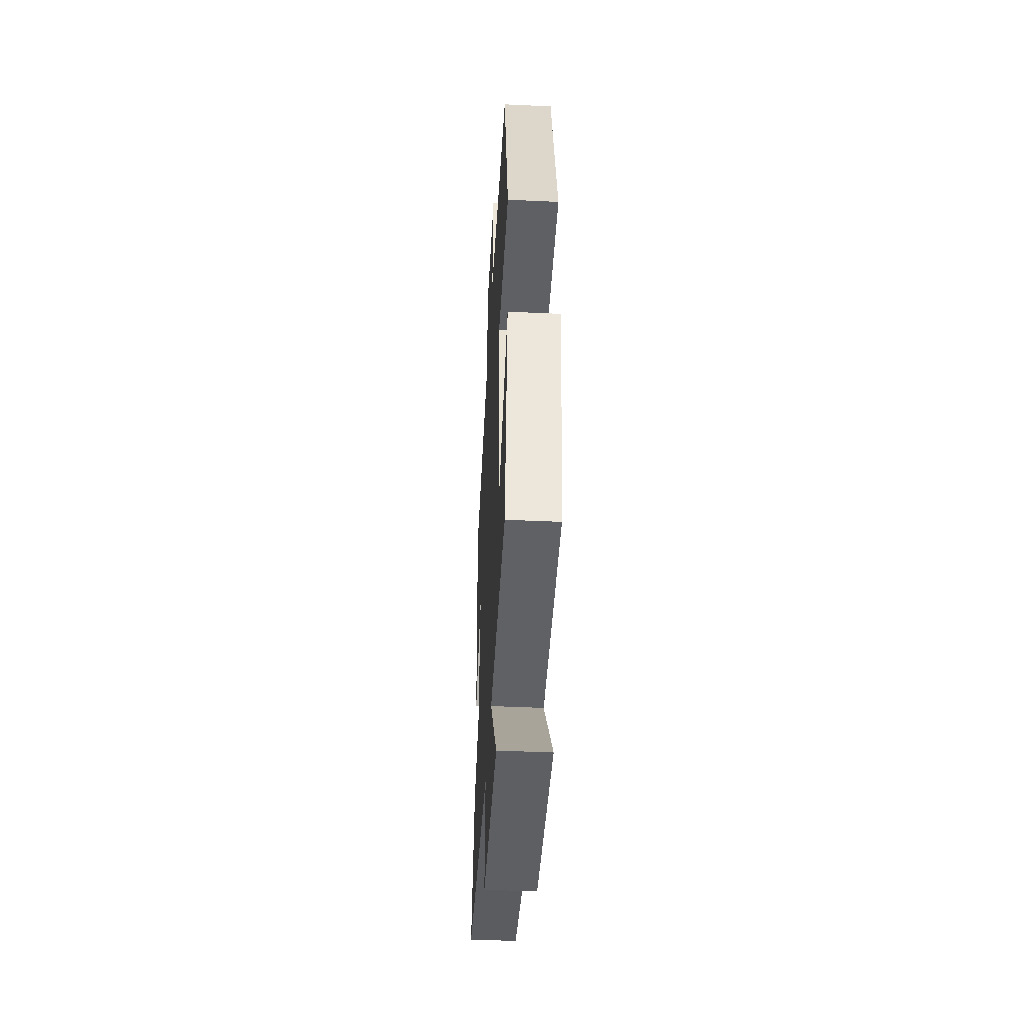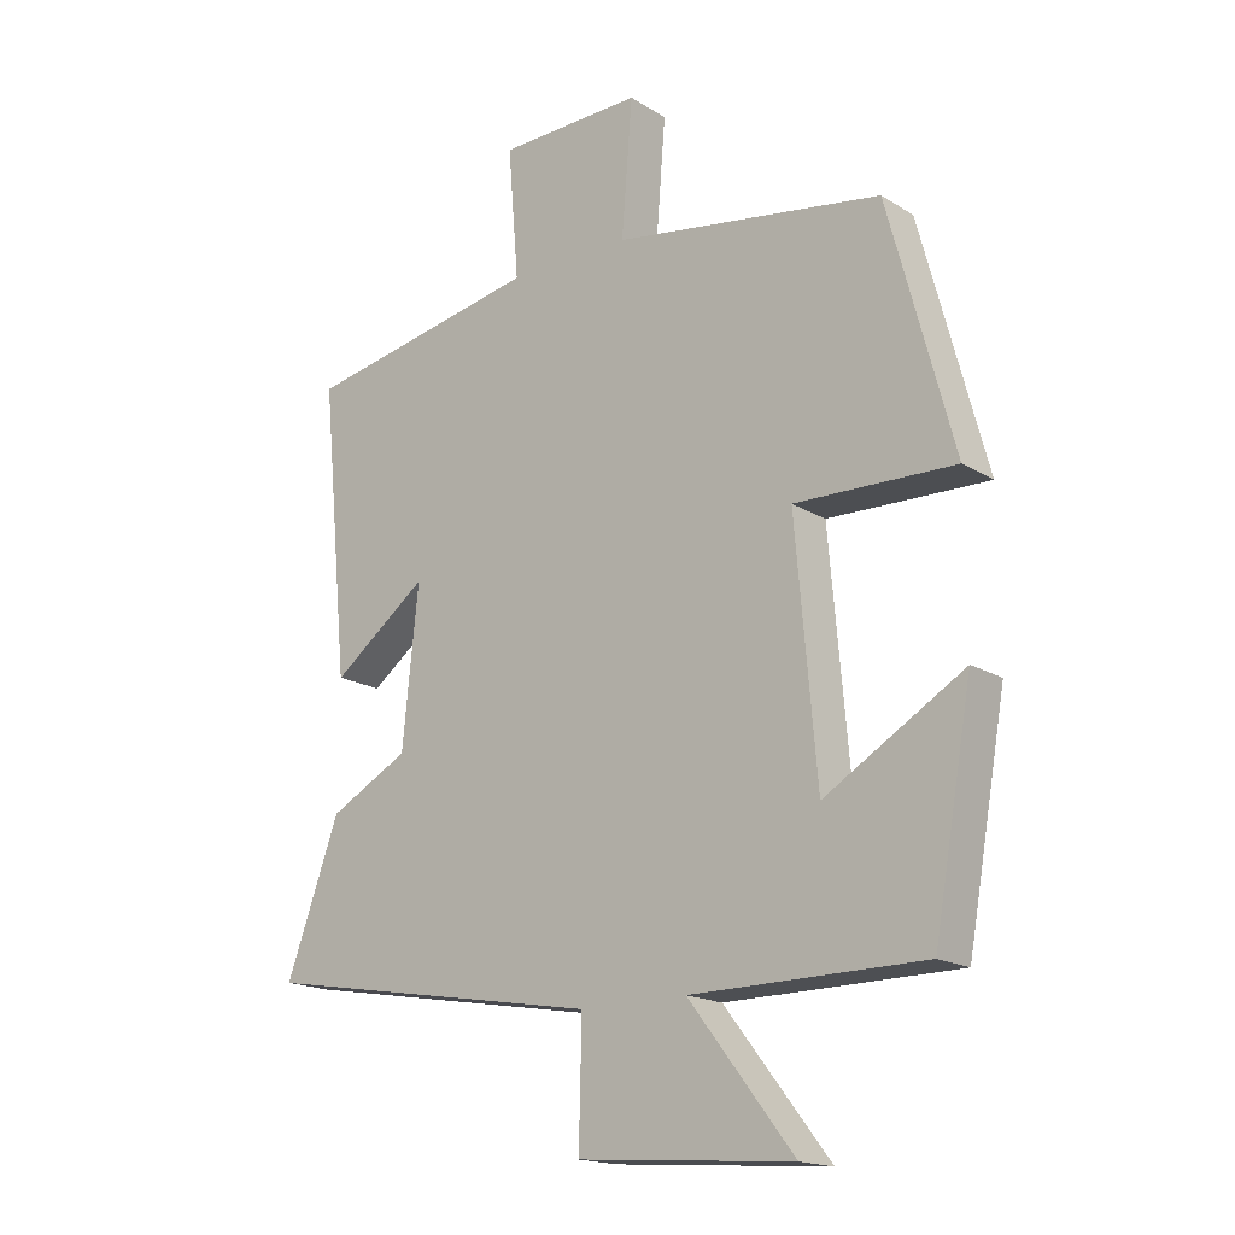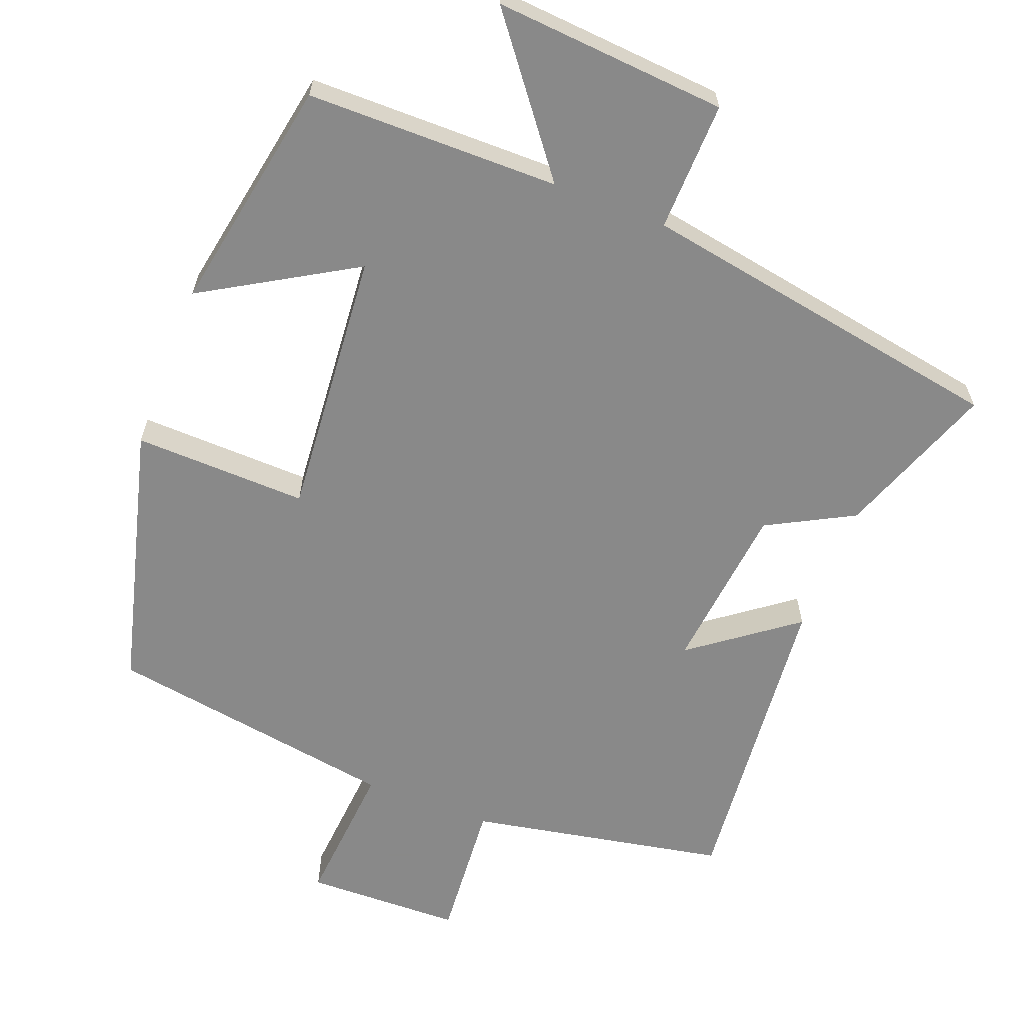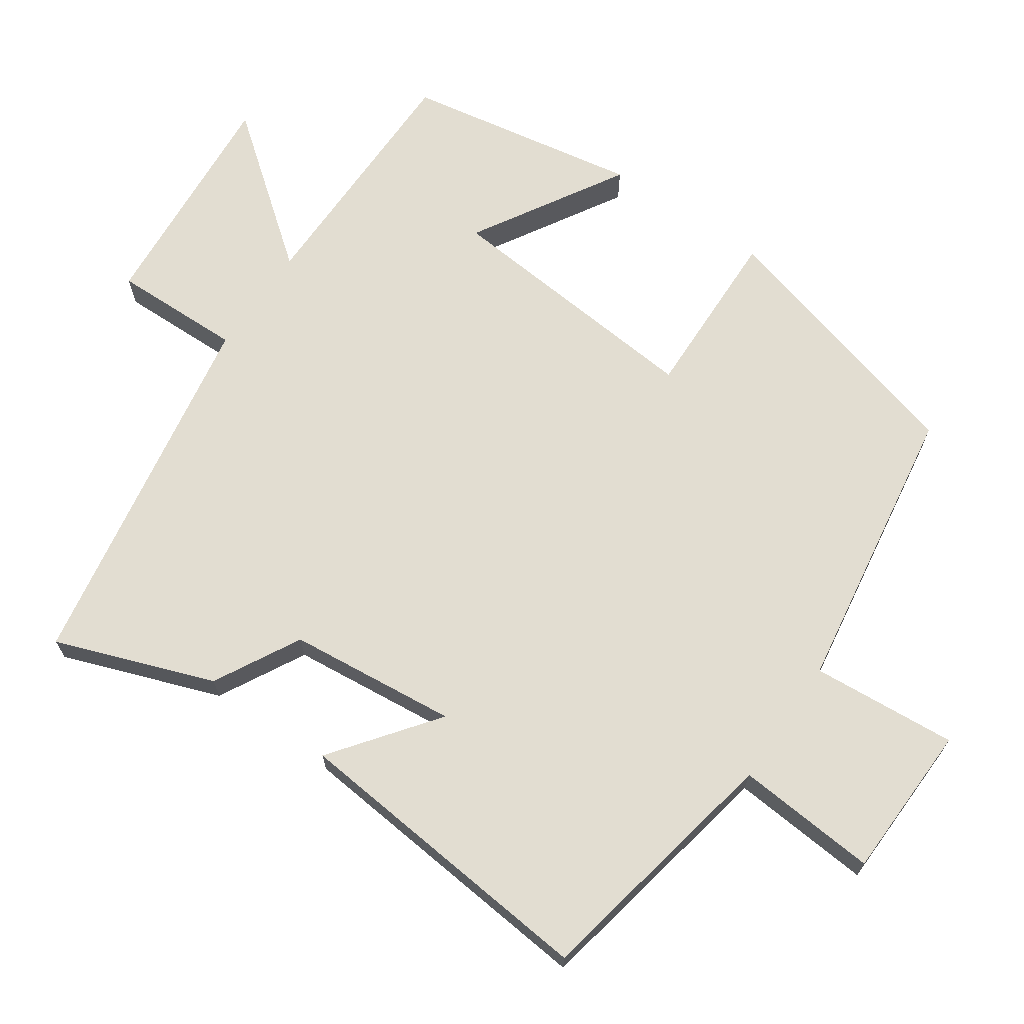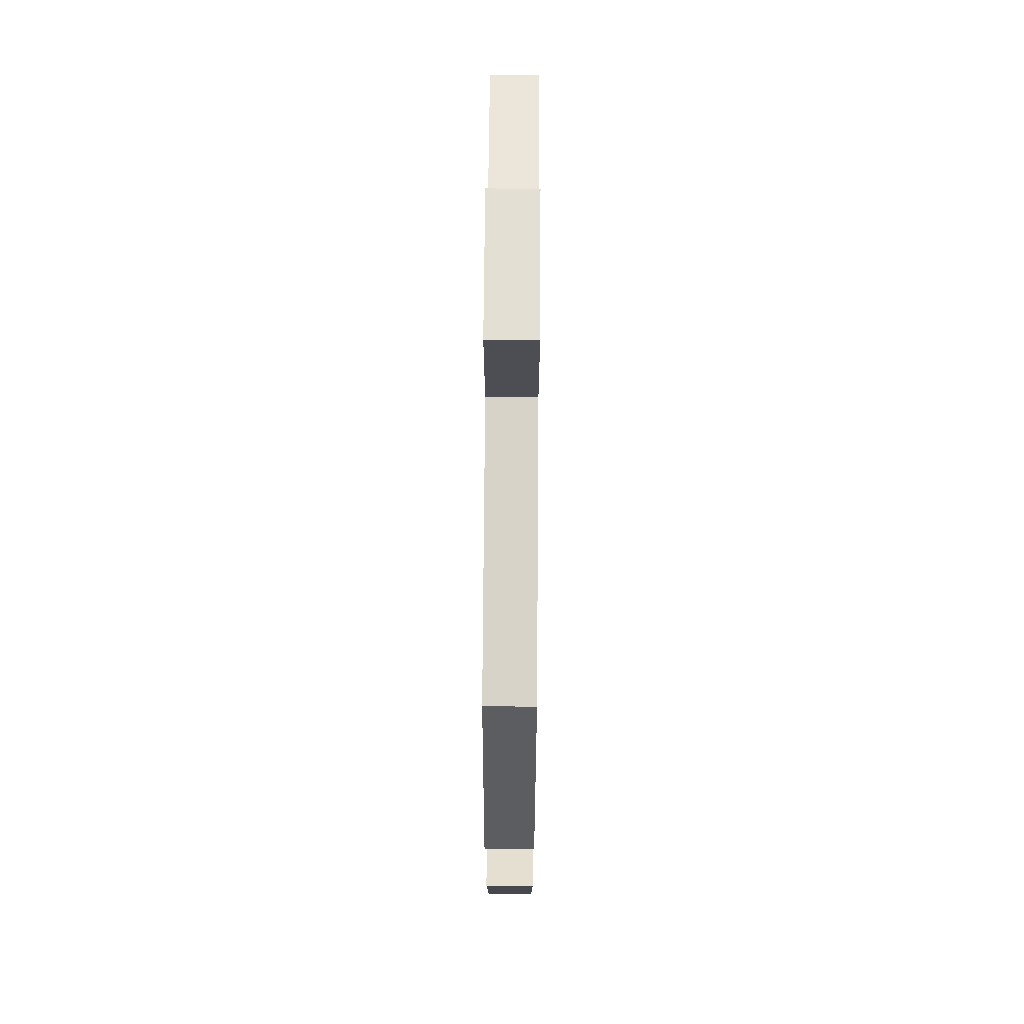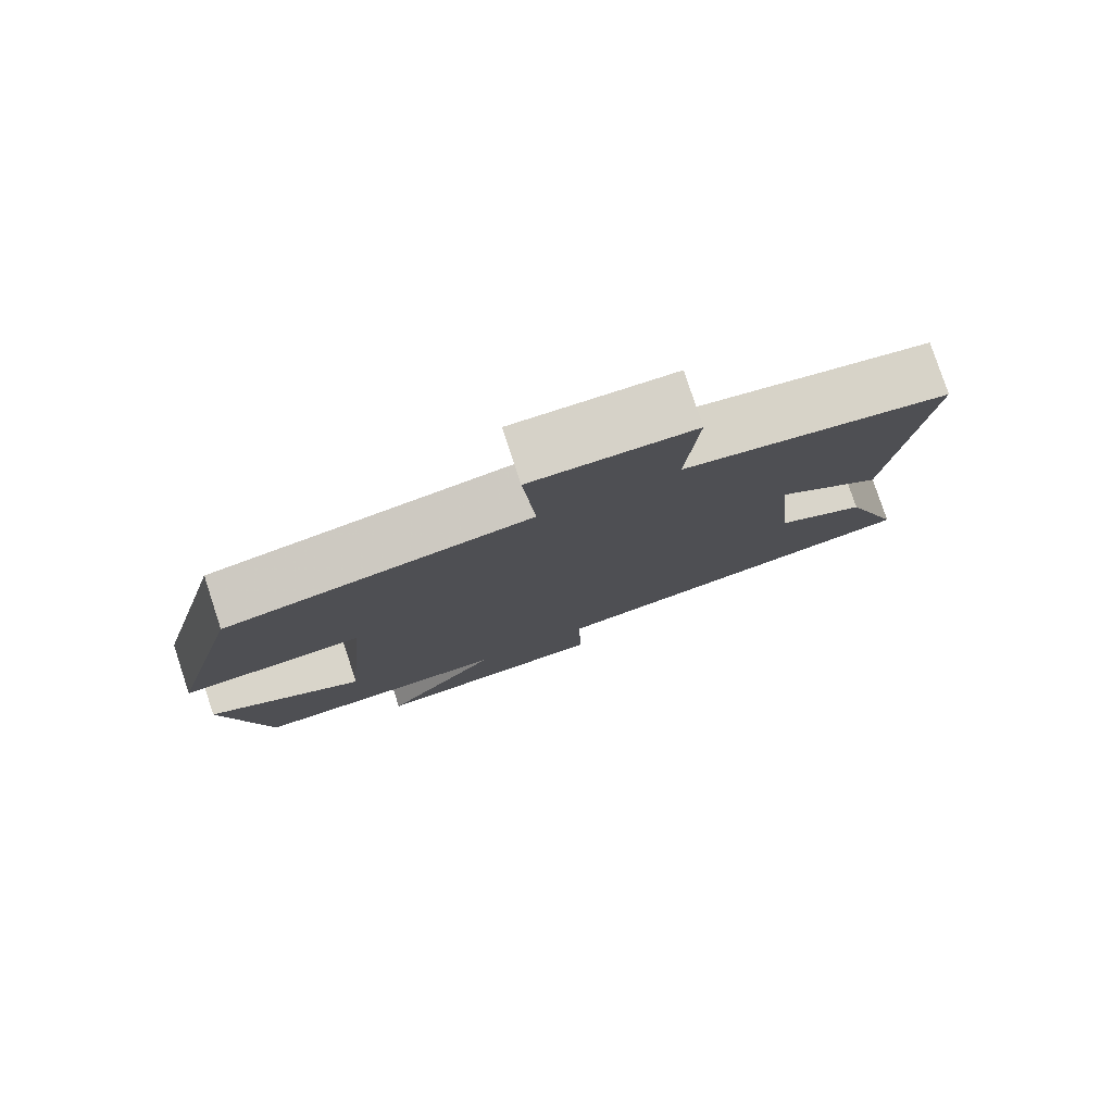
<metadata>
{"format":"obj","ext":"obj","renderer":"f3d","projection":"perspective","resolution":1024,"background":"white","views":[{"elev":-45.0,"azim":86.9,"up":"+Z"},{"elev":-17.4,"azim":39.6,"up":"+Z"},{"elev":-63.0,"azim":158.7,"up":"+Y"},{"elev":68.5,"azim":-55.4,"up":"+Y"},{"elev":68.2,"azim":90.4,"up":"+Z"},{"elev":79.4,"azim":161.7,"up":"+Z"}]}
</metadata>
<code>
v 0.402 0.07 0.437
v 0.5 0.07 0.068
v 0.26 0.07 0.074
v 0.292 0.07 -0.296
v 0.5 0.07 -0.172
v 0.442 0.07 -0.497
v 0.093 0.07 -0.5
v 0.251 0.07 -0.703
v -0.071 0.07 -0.679
v -0.067 0.07 -0.5
v -0.58 0.07 -0.412
v -0.5 0.07 -0.193
v -0.381 0.07 -0.129
v -0.357 0.07 0.105
v -0.5 0.07 -0.003
v -0.542 0.07 0.431
v -0.187 0.07 0.5
v -0.203 0.07 0.696
v 0.013 0.07 0.702
v -0.003 0.07 0.5
v 0.402 0 0.437
v 0.5 0 0.068
v 0.26 0 0.074
v 0.292 0 -0.296
v 0.5 0 -0.172
v 0.442 0 -0.497
v 0.093 0 -0.5
v 0.251 0 -0.703
v -0.071 0 -0.679
v -0.067 0 -0.5
v -0.58 0 -0.412
v -0.5 0 -0.193
v -0.381 0 -0.129
v -0.357 0 0.105
v -0.5 0 -0.003
v -0.542 0 0.431
v -0.187 0 0.5
v -0.203 0 0.696
v 0.013 0 0.702
v -0.003 0 0.5
f 17 18 19 20
f 16 17 20
f 15 16 20
f 14 15 20
f 13 14 20 1
f 10 11 12 13
f 10 13 1
f 7 8 9 10
f 4 5 6 7
f 3 4 7 10
f 1 2 3
f 1 3 10
f 40 39 38 37
f 40 37 36
f 40 36 35
f 40 35 34
f 21 40 34 33
f 33 32 31 30
f 21 33 30
f 30 29 28 27
f 27 26 25 24
f 30 27 24 23
f 23 22 21
f 30 23 21
f 1 21 22 2
f 2 22 23 3
f 3 23 24 4
f 4 24 25 5
f 5 25 26 6
f 6 26 27 7
f 7 27 28 8
f 8 28 29 9
f 9 29 30 10
f 10 30 31 11
f 11 31 32 12
f 12 32 33 13
f 13 33 34 14
f 14 34 35 15
f 15 35 36 16
f 16 36 37 17
f 17 37 38 18
f 18 38 39 19
f 19 39 40 20
f 20 40 21 1

</code>
